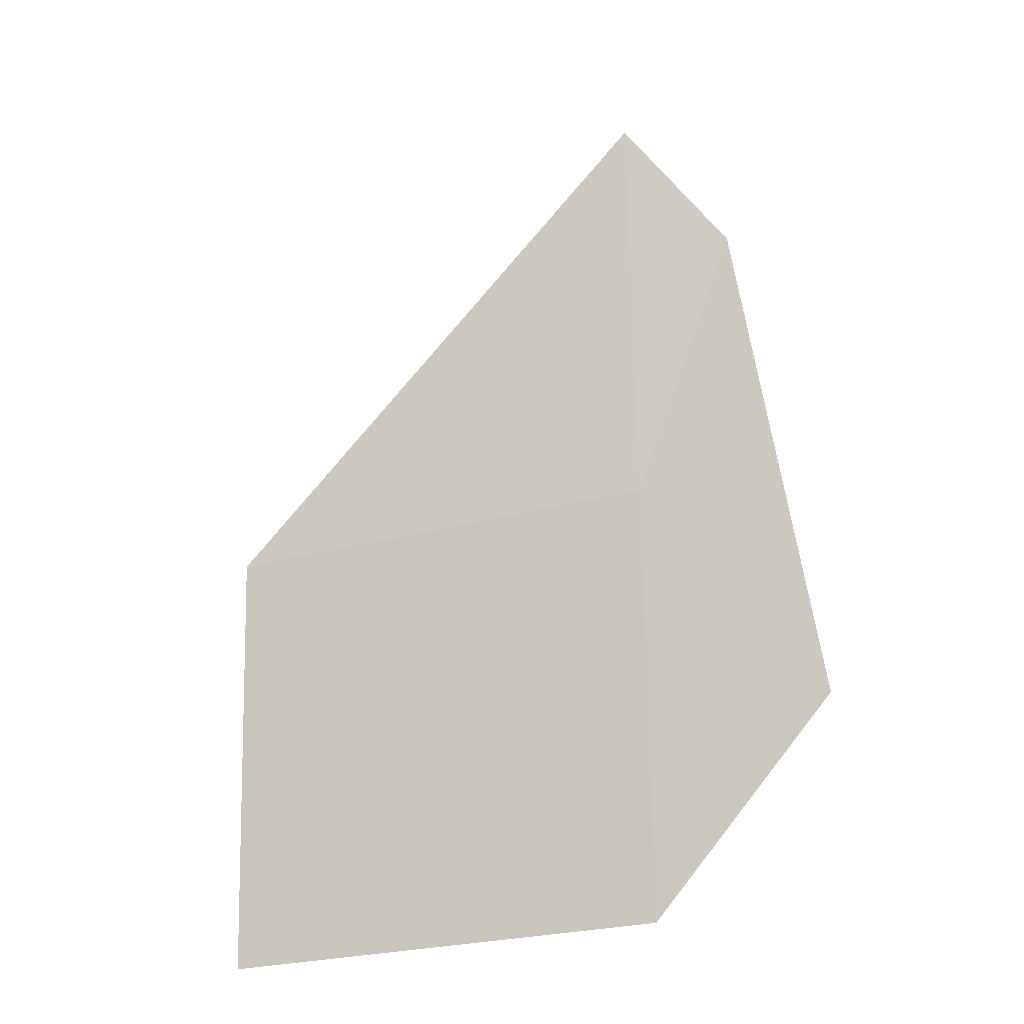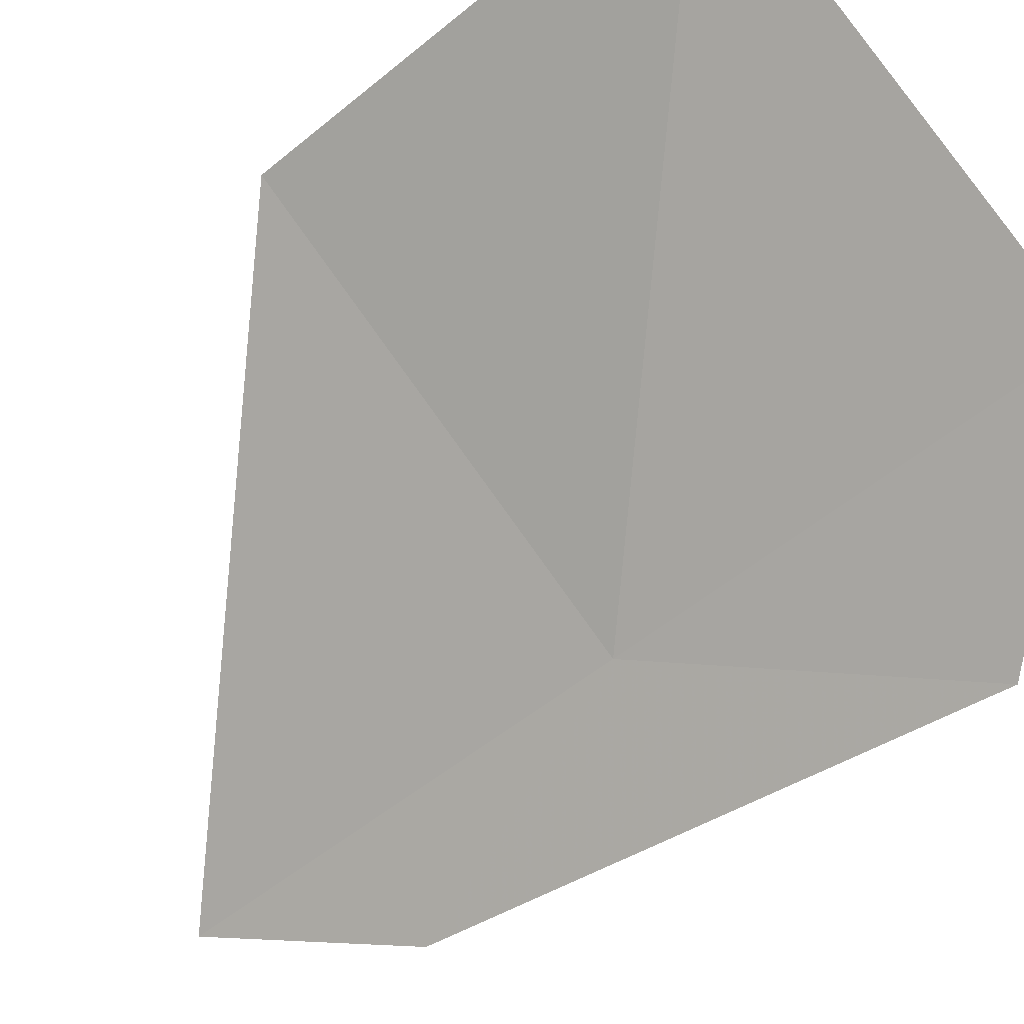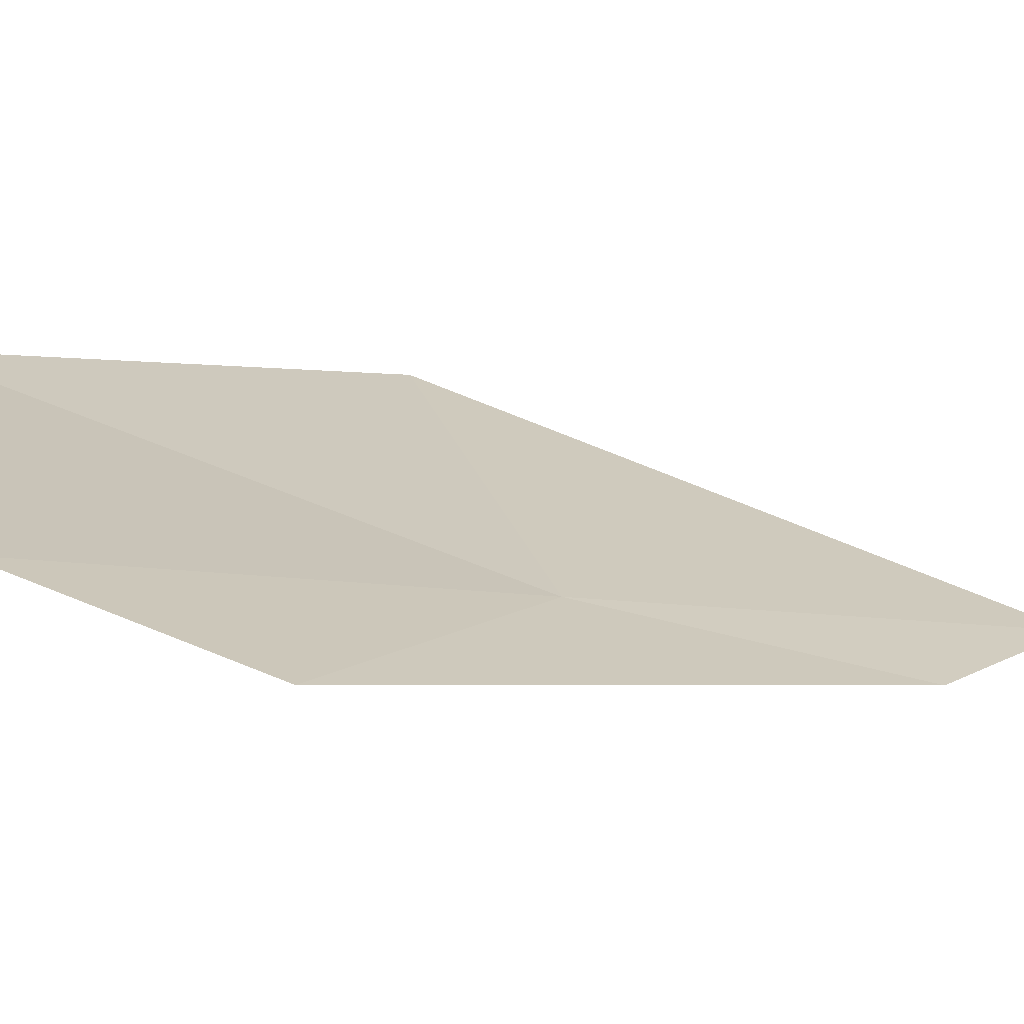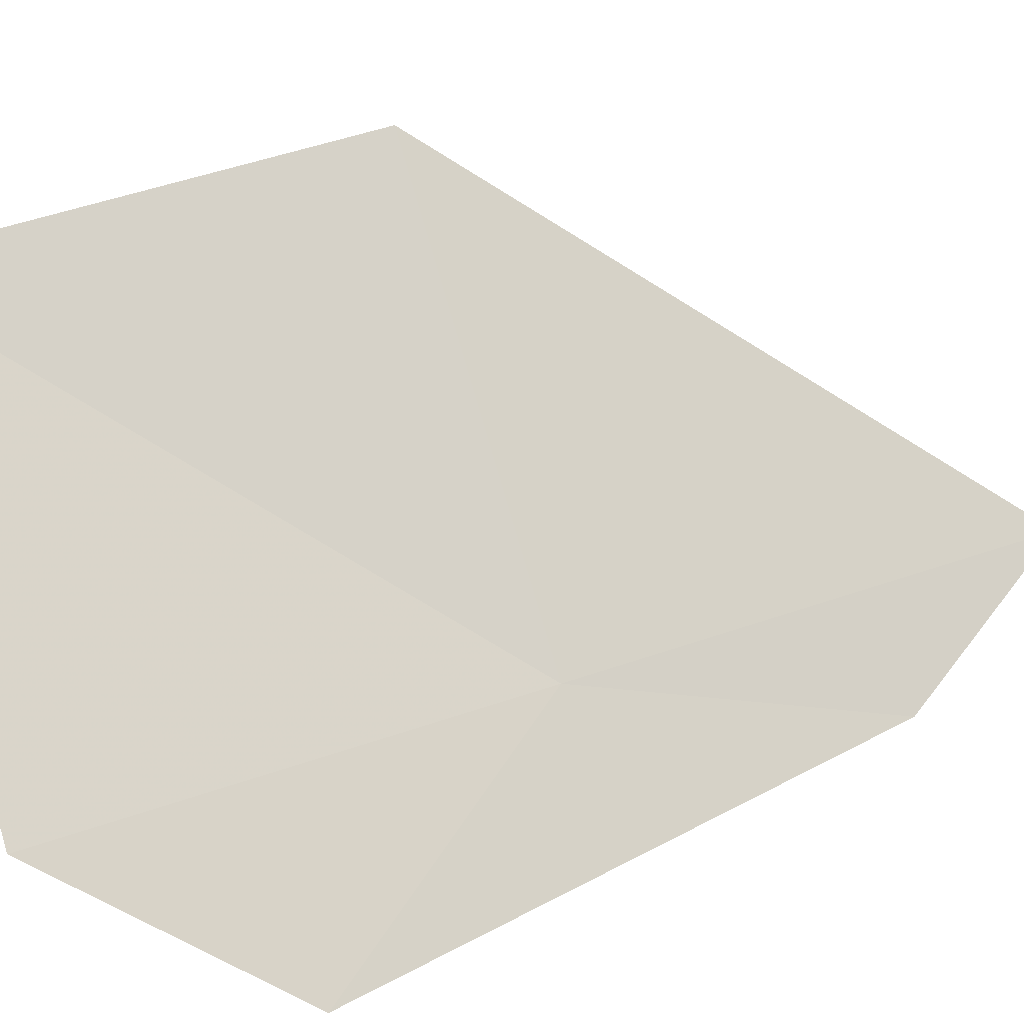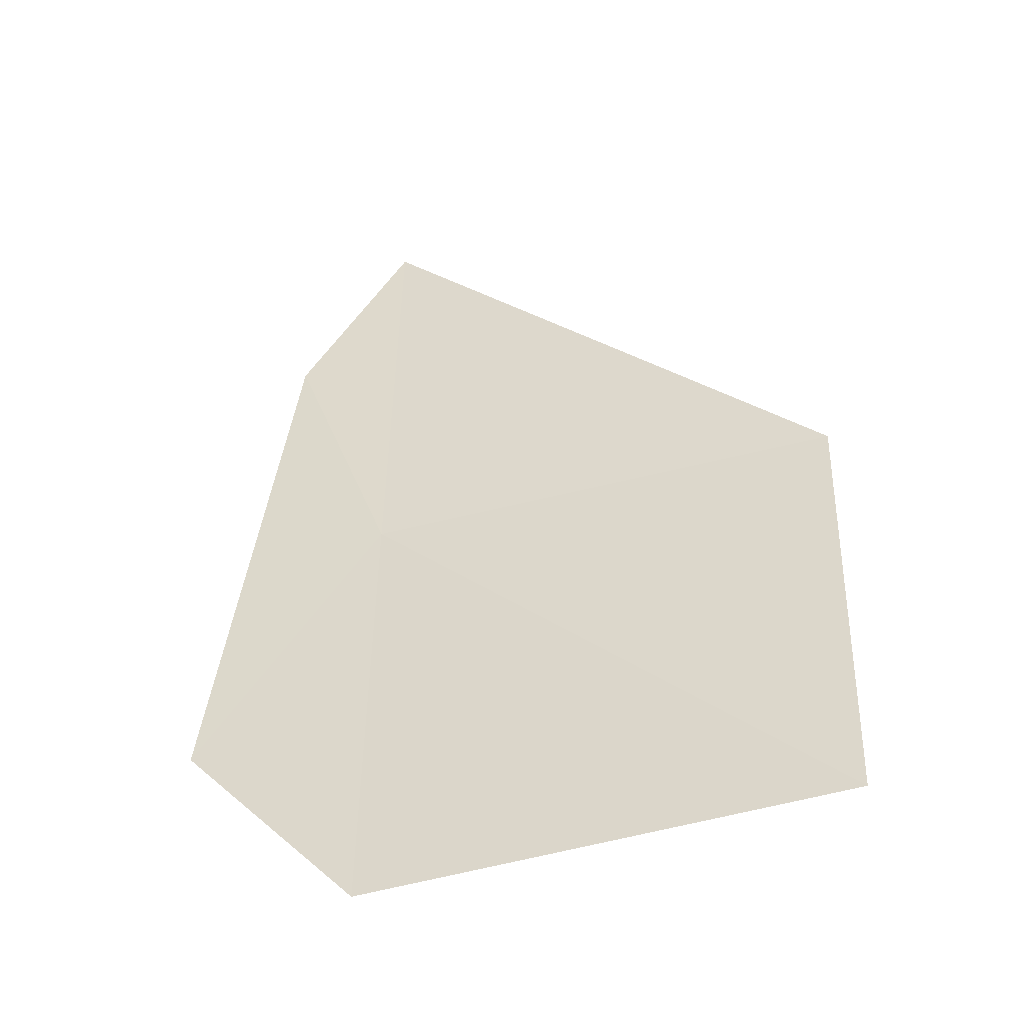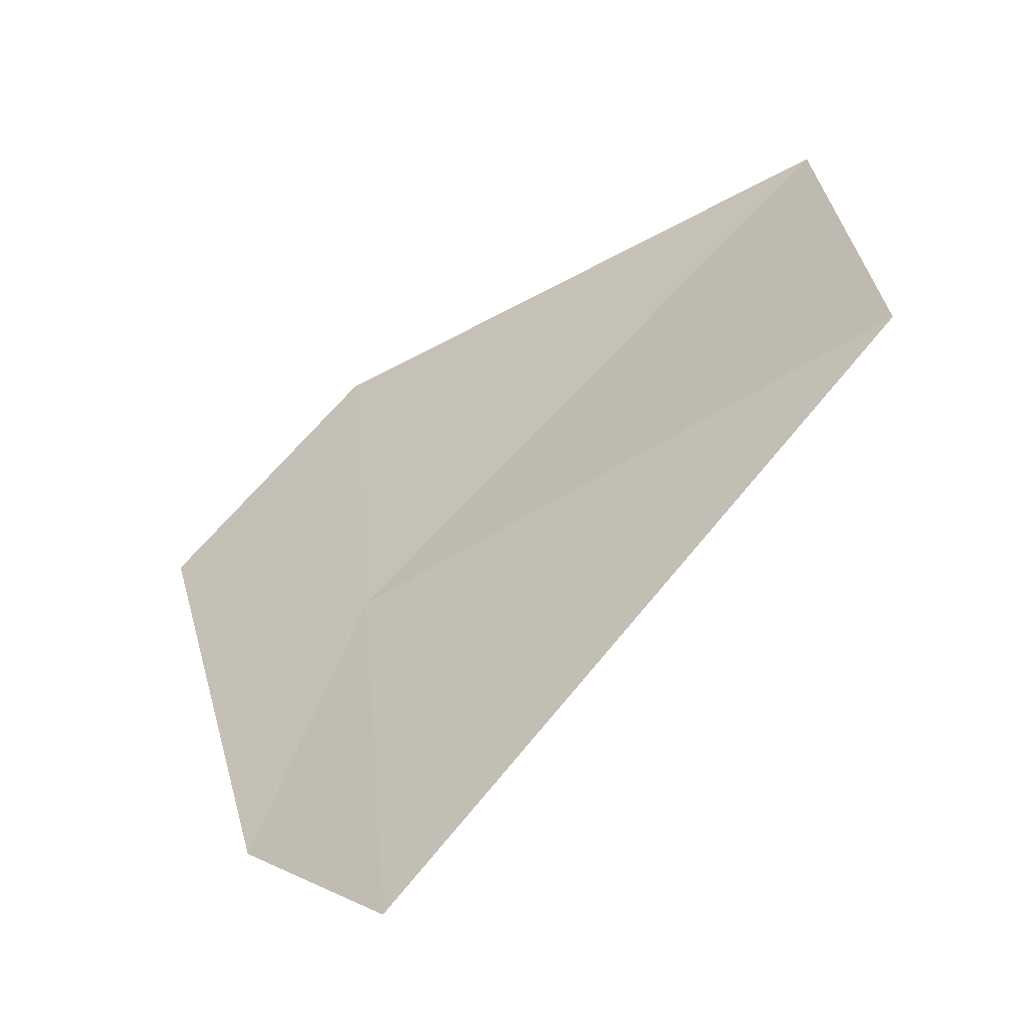
<metadata>
{"format":"obj","ext":"obj","renderer":"f3d","projection":"perspective","resolution":1024,"background":"white","views":[{"elev":-22.8,"azim":-122.8,"up":"+Z"},{"elev":-55.8,"azim":132.9,"up":"+Y"},{"elev":-7.7,"azim":-108.4,"up":"+Y"},{"elev":48.6,"azim":-109.1,"up":"+Y"},{"elev":-46.7,"azim":47.2,"up":"+Z"},{"elev":24.0,"azim":-1.0,"up":"+Y"}]}
</metadata>
<code>
v 18.28 15.41 41.86
v 18.2 15.45 40.53
v 17.75 15.16 41.12
v 18.04 15.22 42.69
v 18.35 15.38 43.2
v 19.46 16.12 40.53
v 19.51 16.14 41.86
f 1 3 2
f 1 2 6
f 1 6 7
f 1 7 5
f 1 4 3
f 1 5 4

</code>
